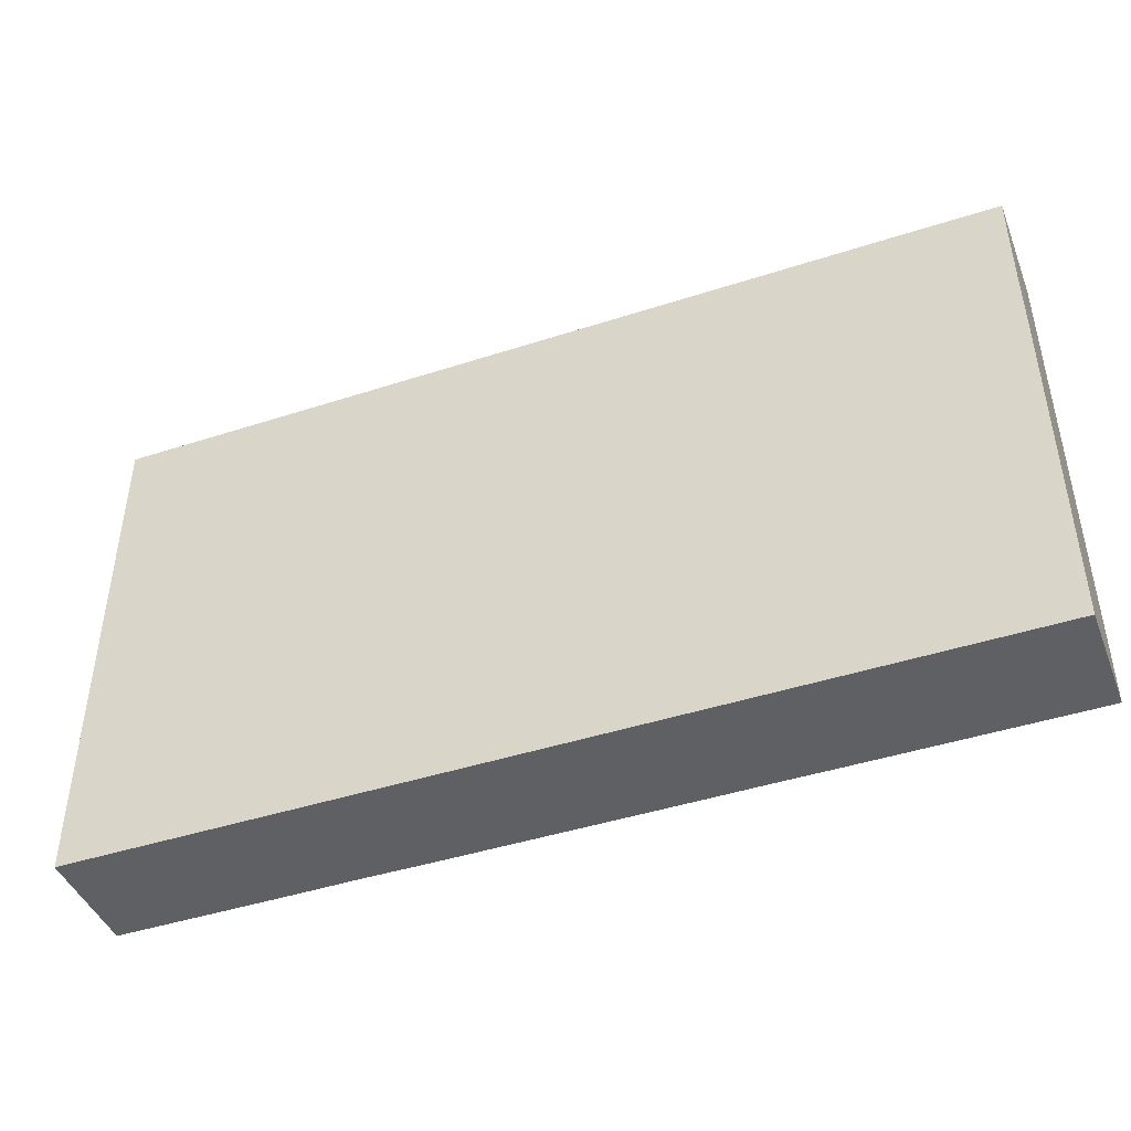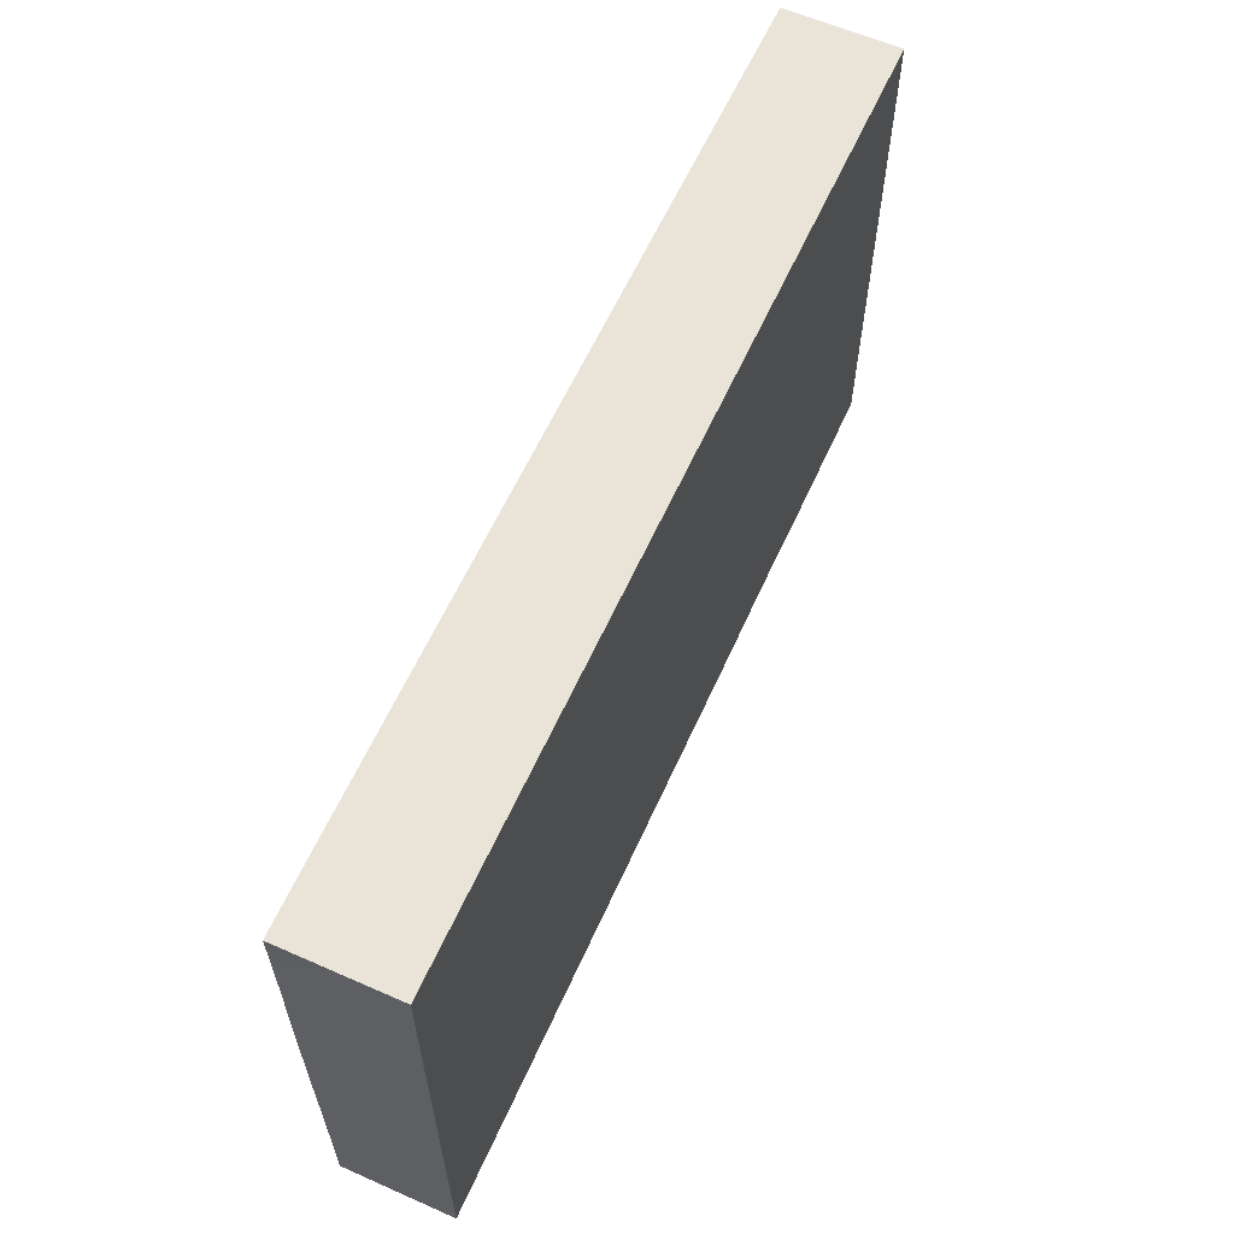
<metadata>
{"format":"obj","ext":"obj","renderer":"f3d","projection":"perspective","resolution":1024,"background":"white","views":[{"elev":-44.2,"azim":-159.2,"up":"+Y"},{"elev":60.8,"azim":-65.8,"up":"+Y"}]}
</metadata>
<code>
v -0.09181 -0.05239 -0.01117
v -0.09181 -0.05239 0.01117
v -0.09181 0.05239 -0.0111
v -0.09181 0.05239 0.01117
v 0.09181 -0.05239 -0.01117
v 0.09181 -0.05239 0.01117
v 0.09181 0.05239 -0.01117
v 0.09181 0.05239 0.01117
v -0.0771 -0.004229 -0.01117
v -0.09181 -0.03548 0.001066
v -0.09181 -0.01755 0.001134
v -0.09181 -0.005117 0.002848
v -0.03921 -0.009465 -0.01117
v -0.009281 -0.02575 -0.01117
v 0.08177 0.05239 -0.001126
v -0.06805 0.04109 -0.01117
v -0.09181 0.03151 0.003289
v -0.08246 0.05239 -0.001294
v -0.0771 0.03151 -0.01117
v -0.06246 0.03151 -0.01117
v -0.04909 0.02804 -0.01117
v -0.04809 0.04545 -0.01117
v -0.03439 0.01508 -0.01117
v -0.03356 0.02706 -0.01117
v -0.03396 0.04514 -0.01117
v -0.02927 0 -0.01117
v -0.0186 -0.001176 -0.01117
v -0.01856 0.01153 -0.01117
v -0.01856 0.02728 -0.01117
v -0.007317 -0.04195 0.01117
v -0.03706 0.04249 0.01117
v 0.09181 0.04274 0.003897
v 0.06924 0.03984 -0.01117
v -0.002659 0.01075 -0.01117
v -0.02633 0.03554 -0.01117
v -0.002594 0.02644 -0.01117
v -0.02588 -0.009992 -0.01117
v -0.02588 -0.02575 -0.01117
v -0.01107 0.03783 -0.01117
v -0.003603 0.04585 -0.01117
v -0.0003935 -0.01658 -0.01117
v 0.01161 -0.01779 -0.01117
v 0.008557 -0.003877 -0.01117
v -0.0007819 0.001116 -0.01117
v 0.04785 0.03753 -0.01117
v 0.0106 0.01002 -0.01117
v -0.05122 -0.03727 0.01117
v 0.00989 0.02696 -0.01117
v -0.05428 -0.01079 -0.01117
v 0.02571 -0.004145 -0.01117
v 0.08241 -0.02187 0.01117
v 0.08249 -0.007878 0.01117
v 0.02534 0.01153 -0.01117
v -0.009281 -0.007878 -0.01117
v 0.02091 -0.04102 -0.01117
v -0.03331 -0.01854 0.01117
v 0.02359 0.02785 -0.01117
v 0.02927 -0.03151 -0.01117
v 0.03997 -0.03151 -0.01117
v 0.03997 -0.004229 -0.01117
v 0.03997 0.01153 -0.01117
v 0.0398 0.027 -0.01117
v 0.05461 -0.03574 -0.01117
v 0.05508 -0.01998 -0.01117
v 0.05461 -0.004229 -0.01117
v 0.05461 0.01153 -0.01117
v 0.05461 0.02728 -0.01117
v 0.06928 -0.02022 -0.01117
v 0.06947 -0.004494 -0.01117
v 0.06894 0.01151 -0.01117
v 0.06676 0.02877 -0.01117
v 0.08125 -0.03451 -0.01117
v 0.08103 -0.01905 -0.01117
v 0.08401 -0.002644 -0.01117
v 0.08175 0.02951 -0.01117
v -0.08147 -0.04067 0.01117
v -0.05853 -0.03151 0.01117
v -0.04333 -0.02628 0.01117
v -0.01022 -0.05239 -0.0008413
v -0.03007 -0.03007 0.01117
v -0.02548 -0.01081 0.01117
v -0.01463 -0.03151 0.01117
v -0.01463 -0.01576 0.01117
v 0 -0.03151 0.01117
v 0.0005581 -0.01564 0.01117
v 0.0005697 -6.685e-05 0.01117
v 0.0147 -0.031 0.01117
v 0.01352 -0.01552 0.01117
v 0.0154 0.004438 0.01117
v 0.01463 0.01576 0.01117
v 0.08011 -0.05239 -0.01117
v 0.08011 -0.05239 0.01117
v 0.02927 -0.03151 0.01117
v 0.02886 -0.01638 0.01117
v 0.02927 0 0.01117
v 0.09181 -0.02148 0.001221
v 0.02927 0.01576 0.01117
v -0.09181 0.005656 0.0003243
v 0.004987 -0.02845 -0.01117
v 0.0439 -0.03151 0.01117
v 0.08052 0.05239 -0.01117
v 0.0439 -0.01576 0.01117
v -0.09181 -0.05239 0
v -0.09181 0.05239 0
v 0.09181 -0.05239 0
v 0.0439 0 0.01117
v 0.09181 0.05239 0
v -0.08209 -0.04373 -0.01117
v 0.0439 0.01998 0.01117
v 0.0439 0.03151 0.01117
v 0.05853 -0.03151 0.01117
v 0.05853 -0.01576 0.01117
v 0.05853 0 0.01117
v 0.05878 0.01772 0.01117
v 0.05853 0.03151 0.01117
v 0.07225 -0.04556 0.01117
v 0.07317 -0.03151 0.01117
v 0.07317 -0.01576 0.01117
v 0.07116 -0.0002778 0.01117
v 0.07303 0.01585 0.01117
v 0.07357 0.03217 0.01117
v -0.05978 -0.05239 0.002247
v -0.04866 -0.05239 0.002537
v -0.0342 0.05239 0.002364
v -0.09181 0.02148 0.00195
v 0.09181 -0.03723 0.00195
v 0.09181 0.01003 0.00195
v -0.01939 -0.05239 0.002537
v -0.001082 -0.05239 0.001424
v 0.00952 -0.05239 0.001744
v 0.06109 -0.02707 -0.01117
v 0.06192 -0.01211 -0.01117
v 0.06192 0.003648 -0.01117
v 0.06192 0.0194 -0.01117
v 0.06585 -0.03939 0.01117
v 0.06585 -0.007878 0.01117
v 0.06585 0.007878 0.01117
v 0.06585 0.02363 0.01117
v 0.06585 0.03939 0.01117
v 0.02571 -0.05239 0.002425
v 0.04038 -0.05239 0.002004
v 0.05588 -0.05239 0.00205
v 0.06848 -0.05239 0.00255
v -0.06585 -0.03939 0.01117
v -0.02195 -0.03939 0.01117
v -0.06572 0.04094 0.01117
v -0.07368 -0.05239 0.01117
v -0.02195 0.02363 0.01117
v -0.06786 -0.02806 -0.01117
v -0.05853 -0.05239 0.01117
v -0.06995 -0.01142 -0.01117
v -0.07031 0.005318 -0.01117
v -0.0439 -0.05239 0.01117
v -0.03106 -0.05235 0.01117
v 0 -0.05239 0.01117
v 0.01523 -0.05239 0.01117
v 0.02896 -0.05239 0.01117
v 0.04351 -0.05239 0.01106
v 0.05813 -0.05239 0.01117
v 0.06958 -0.05239 0.01117
v -0.08308 0.01924 0.01117
v -0.06969 -0.0286 0.01117
v -0.0737 -0.01582 0.01117
v -0.07389 -0.0002606 0.01117
v -0.07317 0.01576 0.01117
v -0.07317 0.03151 0.01117
v -0.05853 -0.01576 0.01117
v -0.05853 0 0.01117
v -0.05854 0.03013 0.01117
v -0.03997 -0.01153 0.01117
v -0.0439 0 0.01117
v -0.0439 0.01576 0.01117
v -0.0439 0.03151 0.01117
v -0.02927 0 0.01117
v -0.02927 0.01576 0.01117
v -0.02957 0.03289 0.01117
v -0.0146 0.03203 0.01117
v 0 0.01576 0.01117
v 0.02894 0.03188 0.01117
v -0.09181 -0.01153 0.01117
v -0.09181 0.004229 0.01117
v -0.09181 0.01342 0.01117
v -0.09181 0.02828 0.01117
v -0.09181 0.03771 0.01117
v -0.05515 0.03939 -0.01117
v -0.04051 0.007878 -0.01117
v -0.01125 0.0194 -0.01117
v 0.004735 0.01915 -0.01117
v 0.03266 -0.01211 -0.01117
v 0.03266 0.003648 -0.01117
v 0.03266 0.0194 -0.01117
v 0.04807 -0.0124 -0.01117
v 0.04729 0.003648 -0.01117
v 0.04729 0.0194 -0.01117
v 0.07656 0.003648 -0.01117
v 0.07644 0.02042 -0.01117
v -0.03543 -0.0391 0.01117
v -0.007317 -0.02363 0.01117
v -0.007317 -0.007878 0.01117
v -0.02392 0.05239 -0.002252
v 0.007317 -0.03939 0.01117
v 0.007317 -0.02363 0.01117
v 0.007406 0.008586 0.01117
v 0.02195 -0.02363 0.01117
v 0.02182 -0.006833 0.01117
v 0.007317 0.02363 0.01117
v 0.03658 -0.02363 0.01117
v 0.03658 -0.007878 0.01117
v 0.05122 -0.02363 0.01117
v 0.05114 0.008729 0.01117
v 0.05122 0.03939 0.01117
v 0.001577 0.05239 -0.00248
v 0.08048 0.007878 0.01117
v 0.08048 0.02363 0.01117
v -0.05122 0.03939 0.01117
v -0.03658 0.007878 0.01117
v -0.007317 0.02363 0.01117
v 0.008496 0.04003 0.01117
v 0.02195 0.03939 0.01117
v -0.05521 -0.02827 -0.01117
v -0.04051 -0.02786 -0.01117
v 0.01802 0.003648 -0.01117
v 0.01921 0.01986 -0.01117
v 0.01802 -0.02786 -0.01117
v -0.08128 -0.02845 -0.01117
v 0.0439 0.05239 -0.002537
v 0.05853 0.05239 -0.002537
v 0.07317 0.05239 0.01117
v -0.0753 0.05239 0.01117
v -0.05937 0.05239 0.01117
v -0.04473 0.05239 0.01117
v -0.02927 0.05239 0.01117
v -0.01463 0.05239 0.01117
v 0 0.05239 0.01117
v 0.01463 0.05239 0.01117
v 0.03015 0.05239 0.01117
v 0.04307 0.05239 0.01117
v 0.0577 0.05239 0.01117
v 0.09181 -0.04379 -0.005353
v 0.09181 0.02322 0.002617
v -0.09181 -0.02685 -0.002749
v 0.01999 0.05239 -0.00195
v 0.09181 0.03151 -0.003289
v 0.09181 -0.04195 0.01117
v -0.01724 0.04232 0.01117
v 0.09181 -0.03574 -0.01117
v 0.09181 -0.0272 -0.01117
v 0.09181 0.01153 -0.01117
v 0.09181 0.02007 -0.01117
v 0.09181 0.03582 -0.01117
v 0.09181 -0.03151 0.01117
v -0.09181 -0.02129 -0.01117
v -0.09181 0 -0.01124
v -0.09181 0.01576 -0.01124
v -0.06647 0.05239 0.0009244
v -0.0771 -0.01998 -0.01117
v -0.0771 0.01153 -0.01117
v -0.09173 0.03151 -0.01117
v -0.09173 0.04274 -0.01117
v -0.04905 0.05239 -0.0005472
v -0.007317 0.05239 0
v -0.06246 -0.03574 -0.01117
v -0.0616 -0.01985 -0.01117
v -0.06417 -0.003409 -0.01117
v -0.06408 0.01319 -0.01117
v 0.0712 0.05239 -0.001316
v -0.09181 -0.01003 -0.01124
v 0.01719 -0.05239 -0.004314
v 0.03182 -0.05239 -0.004314
v 0.04646 -0.05239 -0.004314
v -0.04783 -0.03574 -0.01117
v -0.0771 0.02152 -0.01117
v -0.04777 0.03684 -0.01117
v -0.04783 -0.01998 -0.01117
v -3.389e-05 0.03703 -0.01117
v 0.01071 0.03727 -0.01117
v 0.02893 0.03691 -0.01117
v 0.05718 0.03709 -0.01117
v -0.04771 0.0001971 -0.01117
v -0.03338 -0.03628 -0.01117
v -0.03458 -0.01811 -0.01117
v -0.01856 -0.03574 -0.01117
v -0.01856 -0.01576 -0.01117
v -0.003928 -0.03574 -0.01117
v 0.01229 -0.03626 -0.01117
v -0.0391 -0.05239 -0.01117
v 0.03462 -0.03939 -0.01117
v -0.09181 -0.03574 -0.01117
v -0.04866 -0.05239 -0.01117
v -0.02954 -0.05239 -0.01117
v -0.01939 -0.05239 -0.01117
v -0.00449 -0.05239 -0.01117
v 0.009872 -0.05239 -0.01117
v 0.02451 -0.05239 -0.01117
v 0.03914 -0.05239 -0.01117
v 0.05377 -0.05239 -0.01117
v 0.06841 -0.05239 -0.01117
v -0.0757 -0.05239 -0.01117
v -0.06585 -0.05239 -0.01117
v 0.09181 -0.01576 0.01117
v 0.09181 0 0.01117
v 0.09181 0.01576 0.01117
v 0.09181 0.03582 0.01117
v -0.08445 0.005763 -0.0112
v -0.08249 -0.05239 0.01117
v 0.08249 0.05239 0.01117
v -0.07514 0.05239 -0.01117
v 0.08249 -0.03151 0.01117
v -0.06072 0.05239 -0.01117
v -0.0823 0.04672 0.01117
v -0.04132 0.05239 -0.01117
v -0.03094 0.05239 -0.01117
v -0.02588 0.02152 -0.01117
v -0.02051 0.05239 -0.01117
v 0.04729 -0.02575 -0.01117
v 0.04729 -0.0415 -0.01117
v -0.05026 -0.02051 0.01117
v 0.01071 0.05239 -0.01117
v 0.02195 0.009992 0.01117
v 0.05122 0.02575 0.01117
v 0.02534 0.05239 -0.01117
v 0.003388 -0.0415 -0.01117
v 0.04071 0.05239 -0.01117
v 0.01856 -0.01033 -0.01117
v 0.05461 0.05239 -0.01117
v 0.06924 0.05239 -0.01117
v -0.0391 -0.0008037 -0.01117
v -0.009225 -0.0168 -0.01117
v -0.08481 0.03687 -0.01117
v 0.09181 -0.005722 0.003938
v 0.08199 -0.04407 -0.01117
v -0.02447 -0.05239 -0.004314
v 0.09181 -0.002444 -0.004757
v -0.0001799 -0.007564 -0.01117
v -0.01464 0.007906 0.01117
v 0.02935 -0.04243 0.01117
v 0.0441 -0.04236 0.01117
v 0 0.03939 0.01117
v -0.09181 -0.02794 0.01117
v 0.09181 -0.01129 -0.01115
v 0.03274 -0.02208 -0.01117
v -0.05515 0.01364 -0.01117
v 0.04979 0.05239 0.004942
v -0.02195 -0.05239 0.01117
v -0.01125 0.05239 -0.01117
f 1 103 288
f 1 298 103
f 1 288 108
f 1 108 298
f 2 305 76
f 2 76 339
f 2 103 305
f 2 339 103
f 3 104 18
f 3 18 307
f 3 259 104
f 3 307 259
f 4 18 104
f 4 229 18
f 4 104 184
f 4 184 310
f 4 310 229
f 5 105 91
f 5 91 331
f 5 239 105
f 5 246 239
f 5 331 246
f 6 92 105
f 6 244 92
f 6 105 244
f 7 101 15
f 7 15 107
f 7 250 101
f 7 107 250
f 8 32 107
f 8 303 32
f 8 107 306
f 8 306 303
f 9 264 151
f 9 151 267
f 9 152 264
f 9 304 152
f 9 267 253
f 9 253 304
f 10 288 103
f 10 103 339
f 10 241 288
f 10 339 241
f 11 180 12
f 11 12 267
f 11 339 180
f 11 252 241
f 11 241 339
f 11 267 252
f 12 181 98
f 12 98 253
f 12 180 181
f 12 253 267
f 13 26 37
f 13 327 26
f 13 37 281
f 13 274 49
f 13 49 279
f 13 281 274
f 13 279 327
f 14 282 38
f 14 38 283
f 14 41 99
f 14 328 41
f 14 99 284
f 14 284 282
f 14 283 328
f 15 101 266
f 15 306 107
f 15 266 228
f 15 228 306
f 16 20 19
f 16 19 307
f 16 185 20
f 16 309 185
f 16 307 309
f 17 184 104
f 17 104 259
f 17 125 183
f 17 258 125
f 17 183 184
f 17 259 258
f 18 229 255
f 18 255 307
f 19 20 272
f 19 272 258
f 19 258 329
f 19 329 307
f 20 185 21
f 20 21 342
f 20 342 272
f 21 273 24
f 21 24 342
f 21 185 273
f 22 25 273
f 22 311 25
f 22 273 185
f 22 185 309
f 22 309 311
f 23 24 313
f 23 342 24
f 23 28 26
f 23 26 186
f 23 313 28
f 23 186 342
f 24 273 35
f 24 35 313
f 25 35 273
f 25 314 35
f 25 311 312
f 25 312 314
f 26 28 27
f 26 27 37
f 26 327 186
f 27 28 34
f 27 34 54
f 27 283 37
f 27 54 283
f 28 187 34
f 28 313 187
f 29 35 39
f 29 313 35
f 29 39 36
f 29 36 187
f 29 187 313
f 30 84 82
f 30 82 145
f 30 201 84
f 30 145 344
f 30 155 201
f 30 344 155
f 31 173 176
f 31 215 173
f 31 176 245
f 31 231 215
f 31 232 231
f 31 245 232
f 32 250 107
f 32 243 250
f 32 303 243
f 33 75 71
f 33 71 278
f 33 250 75
f 33 101 250
f 33 326 101
f 33 278 325
f 33 325 326
f 34 46 44
f 34 44 54
f 34 188 46
f 34 187 188
f 35 314 39
f 36 39 275
f 36 48 188
f 36 275 48
f 36 188 187
f 37 283 281
f 38 280 221
f 38 221 281
f 38 282 280
f 38 281 283
f 39 40 275
f 39 345 40
f 39 314 345
f 40 318 275
f 40 345 318
f 41 43 42
f 41 42 99
f 41 334 43
f 41 328 54
f 41 54 334
f 42 43 324
f 42 224 99
f 42 341 224
f 42 324 341
f 43 44 46
f 43 334 44
f 43 46 222
f 43 222 324
f 44 334 54
f 45 67 62
f 45 62 277
f 45 278 67
f 45 277 323
f 45 325 278
f 45 323 325
f 46 53 222
f 46 223 53
f 46 188 223
f 47 78 77
f 47 77 150
f 47 197 78
f 47 150 153
f 47 153 197
f 48 57 223
f 48 276 57
f 48 223 188
f 48 275 276
f 49 263 151
f 49 151 264
f 49 274 263
f 49 264 279
f 50 60 189
f 50 190 60
f 50 189 324
f 50 222 190
f 50 324 222
f 51 52 118
f 51 300 52
f 51 118 117
f 51 117 308
f 51 251 300
f 51 308 251
f 52 136 118
f 52 119 136
f 52 213 119
f 52 301 213
f 52 300 301
f 53 61 190
f 53 191 61
f 53 190 222
f 53 223 191
f 54 328 283
f 55 224 58
f 55 58 287
f 55 285 224
f 55 293 285
f 55 287 294
f 55 294 293
f 56 78 80
f 56 170 78
f 56 80 82
f 56 83 81
f 56 81 170
f 56 82 83
f 57 62 191
f 57 277 62
f 57 191 223
f 57 276 277
f 58 59 287
f 58 341 59
f 58 224 341
f 59 315 63
f 59 63 316
f 59 316 287
f 59 341 315
f 60 65 192
f 60 193 65
f 60 192 189
f 60 190 193
f 61 66 193
f 61 194 66
f 61 193 190
f 61 191 194
f 62 67 194
f 62 194 191
f 63 131 297
f 63 315 131
f 63 297 316
f 64 68 131
f 64 132 68
f 64 131 315
f 64 192 132
f 64 315 192
f 65 69 132
f 65 133 69
f 65 132 192
f 65 193 133
f 66 70 133
f 66 134 70
f 66 133 193
f 66 194 134
f 67 71 134
f 67 278 71
f 67 134 194
f 68 73 72
f 68 72 131
f 68 132 73
f 69 74 73
f 69 73 132
f 69 195 74
f 69 133 195
f 70 195 133
f 70 134 196
f 70 248 195
f 70 196 248
f 71 75 196
f 71 196 134
f 72 73 247
f 72 297 131
f 72 247 246
f 72 246 331
f 72 331 297
f 73 74 340
f 73 340 247
f 74 195 248
f 74 248 340
f 75 249 196
f 75 250 249
f 76 147 144
f 76 144 162
f 76 305 147
f 76 162 339
f 77 78 317
f 77 144 150
f 77 162 144
f 77 163 162
f 77 167 163
f 77 317 167
f 78 197 80
f 78 170 317
f 79 128 291
f 79 344 128
f 79 129 155
f 79 292 129
f 79 155 344
f 79 291 292
f 80 145 82
f 80 197 145
f 81 83 335
f 81 174 170
f 81 335 174
f 82 198 83
f 82 84 198
f 83 198 85
f 83 85 199
f 83 199 335
f 84 201 87
f 84 87 202
f 84 202 198
f 85 86 199
f 85 205 86
f 85 202 88
f 85 88 205
f 85 198 202
f 86 89 203
f 86 205 89
f 86 335 199
f 86 203 335
f 87 88 202
f 87 204 88
f 87 93 204
f 87 336 93
f 87 201 336
f 88 204 94
f 88 94 205
f 89 90 203
f 89 319 90
f 89 205 95
f 89 95 319
f 90 97 179
f 90 319 97
f 90 178 203
f 90 206 178
f 90 179 206
f 91 105 92
f 91 92 143
f 91 143 297
f 91 297 331
f 92 116 160
f 92 308 116
f 92 160 143
f 92 244 308
f 93 94 204
f 93 207 94
f 93 100 207
f 93 336 100
f 94 207 102
f 94 102 208
f 94 208 205
f 95 210 97
f 95 97 319
f 95 208 106
f 95 106 210
f 95 205 208
f 96 126 247
f 96 251 126
f 96 247 340
f 96 300 251
f 96 340 300
f 97 109 179
f 97 210 109
f 98 182 125
f 98 125 254
f 98 181 182
f 98 254 253
f 99 224 285
f 99 322 284
f 99 285 322
f 100 111 209
f 100 337 111
f 100 209 207
f 100 336 337
f 101 326 266
f 102 112 208
f 102 209 112
f 102 207 209
f 103 298 305
f 105 239 126
f 105 126 244
f 106 208 113
f 106 113 210
f 108 288 225
f 108 225 299
f 108 299 298
f 109 110 179
f 109 320 110
f 109 210 114
f 109 114 320
f 110 115 211
f 110 320 115
f 110 236 179
f 110 211 237
f 110 237 236
f 111 135 117
f 111 117 209
f 111 159 135
f 111 337 159
f 112 118 136
f 112 209 118
f 112 136 208
f 113 136 119
f 113 119 137
f 113 208 136
f 113 137 210
f 114 138 115
f 114 115 320
f 114 137 120
f 114 120 138
f 114 210 137
f 115 138 121
f 115 121 139
f 115 139 211
f 116 117 135
f 116 308 117
f 116 135 159
f 116 159 160
f 117 118 209
f 119 213 137
f 120 137 213
f 120 214 138
f 120 213 302
f 120 302 214
f 121 138 214
f 121 228 139
f 121 214 303
f 121 306 228
f 121 303 306
f 122 123 150
f 122 289 123
f 122 150 147
f 122 147 299
f 122 299 289
f 123 153 150
f 123 154 153
f 123 286 154
f 123 289 286
f 124 232 200
f 124 200 312
f 124 231 232
f 124 260 231
f 124 311 260
f 124 312 311
f 125 182 183
f 125 258 254
f 126 239 246
f 126 251 244
f 126 246 247
f 127 249 240
f 127 240 302
f 127 248 249
f 127 333 248
f 127 302 301
f 127 301 330
f 127 330 333
f 128 154 332
f 128 344 154
f 128 332 291
f 129 130 155
f 129 293 130
f 129 292 293
f 130 156 155
f 130 268 156
f 130 293 268
f 139 238 211
f 139 228 238
f 140 141 157
f 140 269 141
f 140 157 156
f 140 156 268
f 140 268 294
f 140 294 269
f 141 142 158
f 141 270 142
f 141 158 157
f 141 269 295
f 141 295 270
f 142 143 159
f 142 297 143
f 142 159 158
f 142 270 296
f 142 296 297
f 143 160 159
f 144 147 150
f 145 197 154
f 145 154 344
f 146 166 169
f 146 229 166
f 146 169 215
f 146 215 230
f 146 230 229
f 147 298 299
f 147 305 298
f 148 172 175
f 148 176 172
f 148 175 335
f 148 177 176
f 148 217 177
f 148 335 217
f 149 220 262
f 149 263 220
f 149 225 256
f 149 262 225
f 149 256 263
f 151 263 256
f 151 256 267
f 152 257 265
f 152 304 257
f 152 342 264
f 152 265 342
f 153 154 197
f 154 286 290
f 154 290 332
f 155 156 201
f 156 157 336
f 156 336 201
f 157 158 336
f 158 159 337
f 158 337 336
f 161 165 166
f 161 181 165
f 161 166 183
f 161 182 181
f 161 183 182
f 162 163 339
f 163 168 164
f 163 164 180
f 163 167 168
f 163 180 339
f 164 168 165
f 164 165 181
f 164 181 180
f 165 168 166
f 166 168 169
f 166 184 183
f 166 310 184
f 166 229 310
f 167 317 168
f 168 172 169
f 168 170 171
f 168 317 170
f 168 171 216
f 168 216 172
f 169 172 173
f 169 173 215
f 170 174 171
f 171 174 216
f 172 176 173
f 172 216 175
f 174 335 216
f 175 216 335
f 176 177 245
f 177 217 338
f 177 338 245
f 178 335 203
f 178 206 217
f 178 217 335
f 179 219 206
f 179 236 219
f 186 327 279
f 186 279 342
f 189 192 315
f 189 315 341
f 189 341 324
f 196 249 248
f 200 232 261
f 200 261 345
f 200 314 312
f 200 345 314
f 206 338 217
f 206 219 218
f 206 218 338
f 211 238 237
f 212 234 242
f 212 261 234
f 212 242 318
f 212 345 261
f 212 318 345
f 213 301 302
f 214 302 303
f 215 231 230
f 218 219 235
f 218 235 234
f 218 234 338
f 219 236 235
f 220 221 271
f 220 274 221
f 220 271 262
f 220 263 274
f 221 280 271
f 221 274 281
f 225 252 256
f 225 288 252
f 225 262 299
f 226 227 325
f 226 343 227
f 226 236 237
f 226 323 236
f 226 237 343
f 226 325 323
f 227 238 266
f 227 343 238
f 227 266 326
f 227 326 325
f 228 266 238
f 229 230 255
f 230 231 260
f 230 260 255
f 232 245 233
f 232 233 261
f 233 234 261
f 233 338 234
f 233 245 338
f 234 235 242
f 235 236 242
f 236 321 242
f 236 323 321
f 237 238 343
f 240 249 243
f 240 243 303
f 240 303 302
f 241 252 288
f 242 321 318
f 243 249 250
f 244 251 308
f 248 333 340
f 252 267 256
f 253 254 304
f 254 272 257
f 254 257 304
f 254 258 272
f 255 260 309
f 255 309 307
f 257 272 265
f 258 259 329
f 259 307 329
f 260 311 309
f 262 271 299
f 264 342 279
f 265 272 342
f 268 293 294
f 269 294 295
f 270 295 296
f 271 280 286
f 271 286 289
f 271 289 299
f 275 318 276
f 276 321 277
f 276 318 321
f 277 321 323
f 280 282 290
f 280 290 286
f 282 284 292
f 282 291 290
f 282 292 291
f 284 322 292
f 285 293 322
f 287 295 294
f 287 316 295
f 290 291 332
f 292 322 293
f 295 316 296
f 296 316 297
f 300 330 301
f 300 340 330
f 330 340 333

</code>
